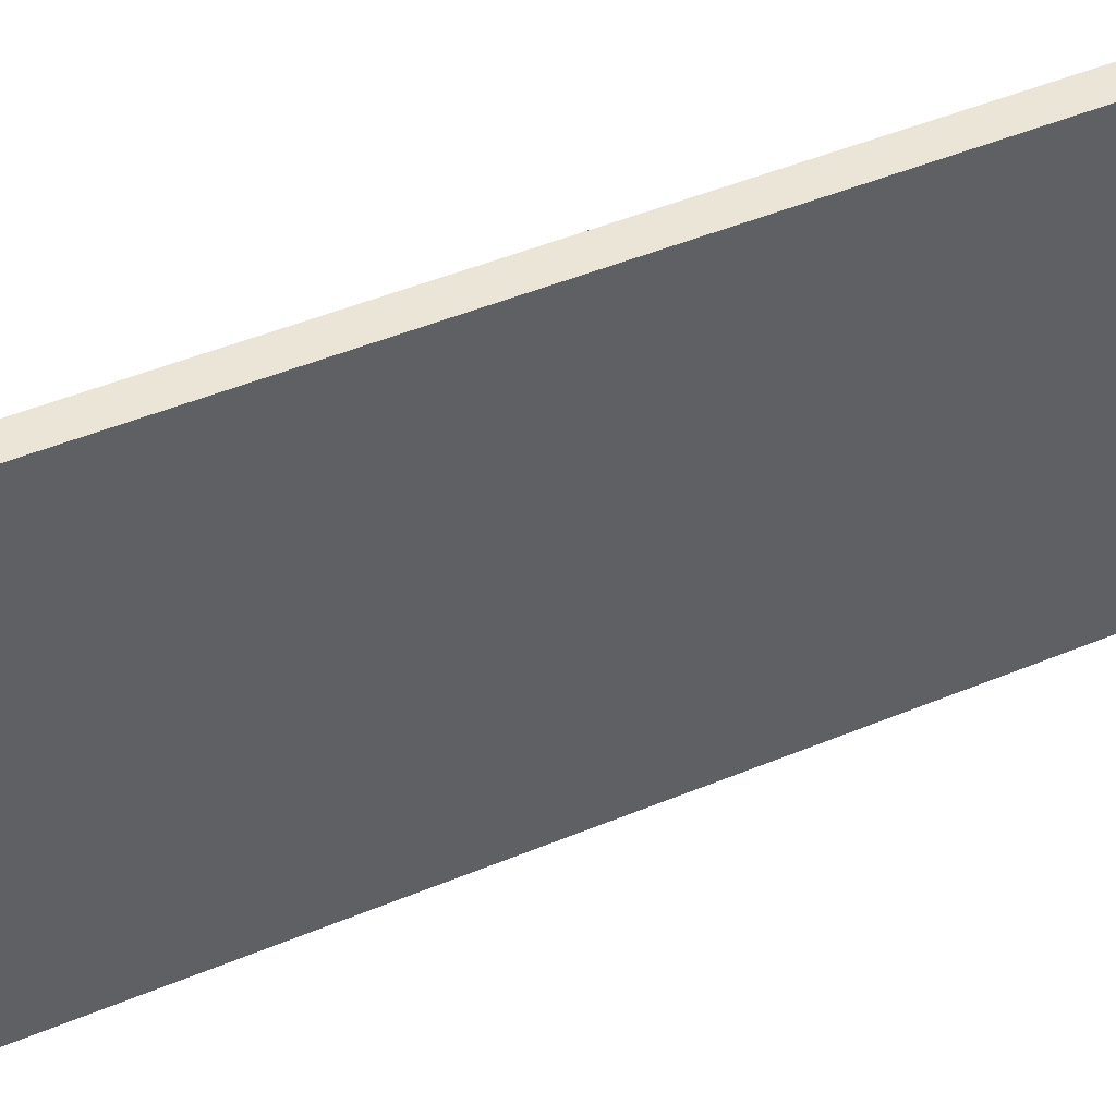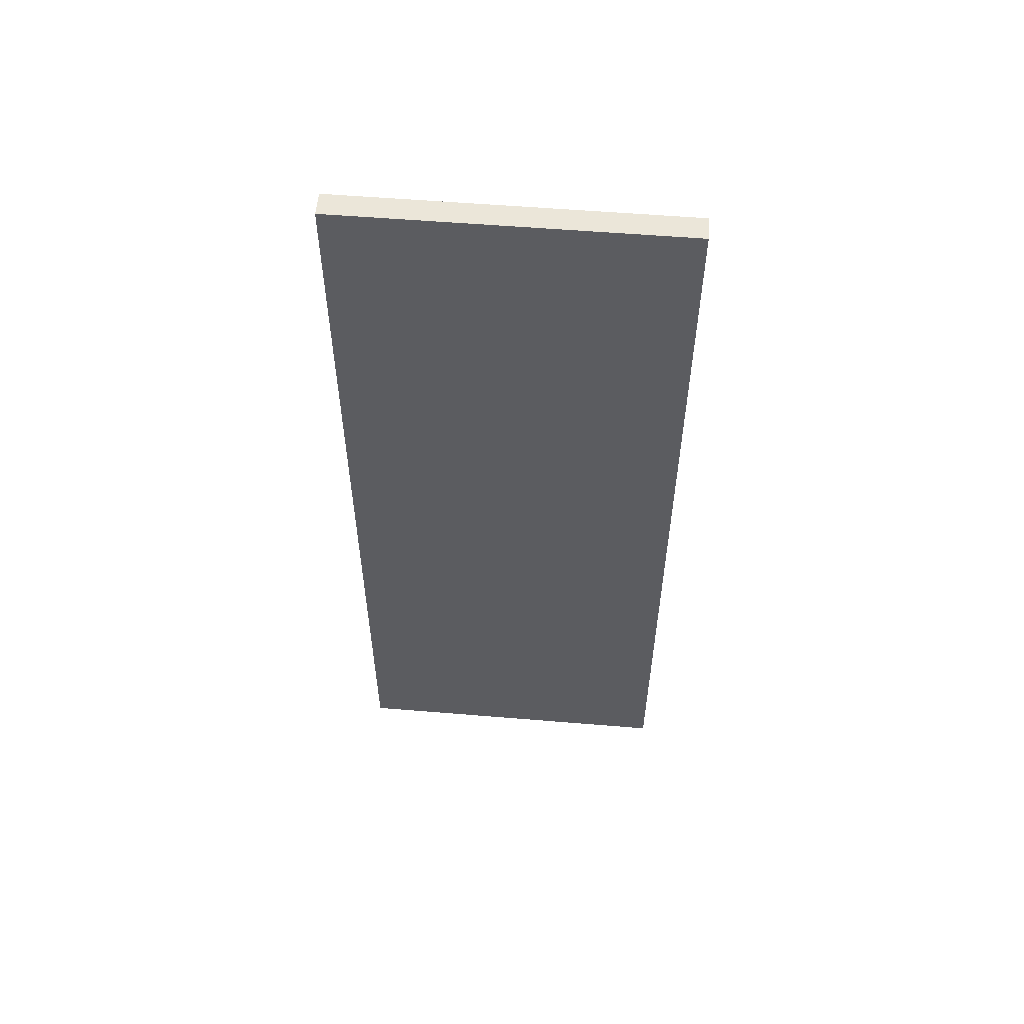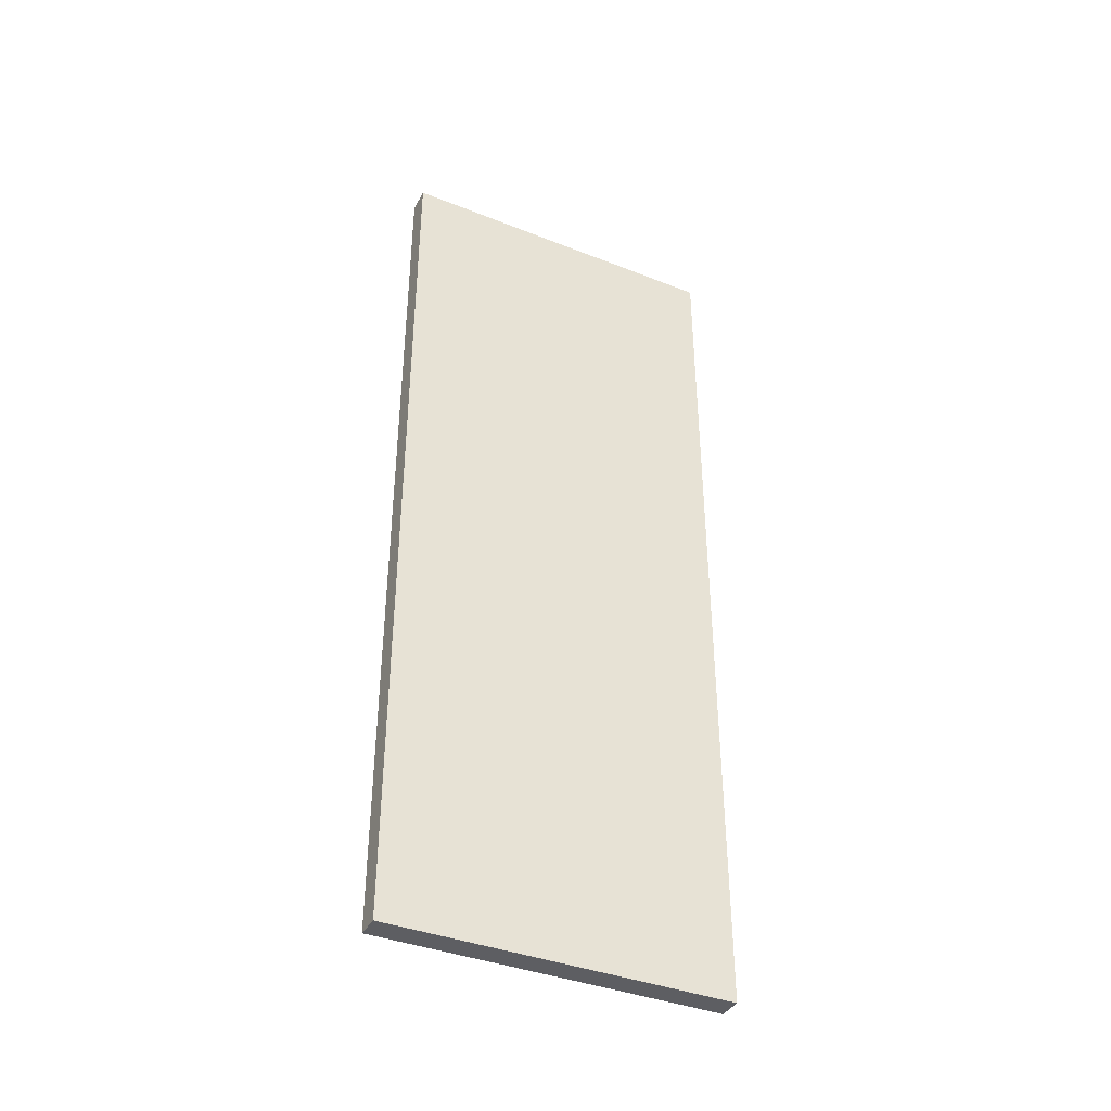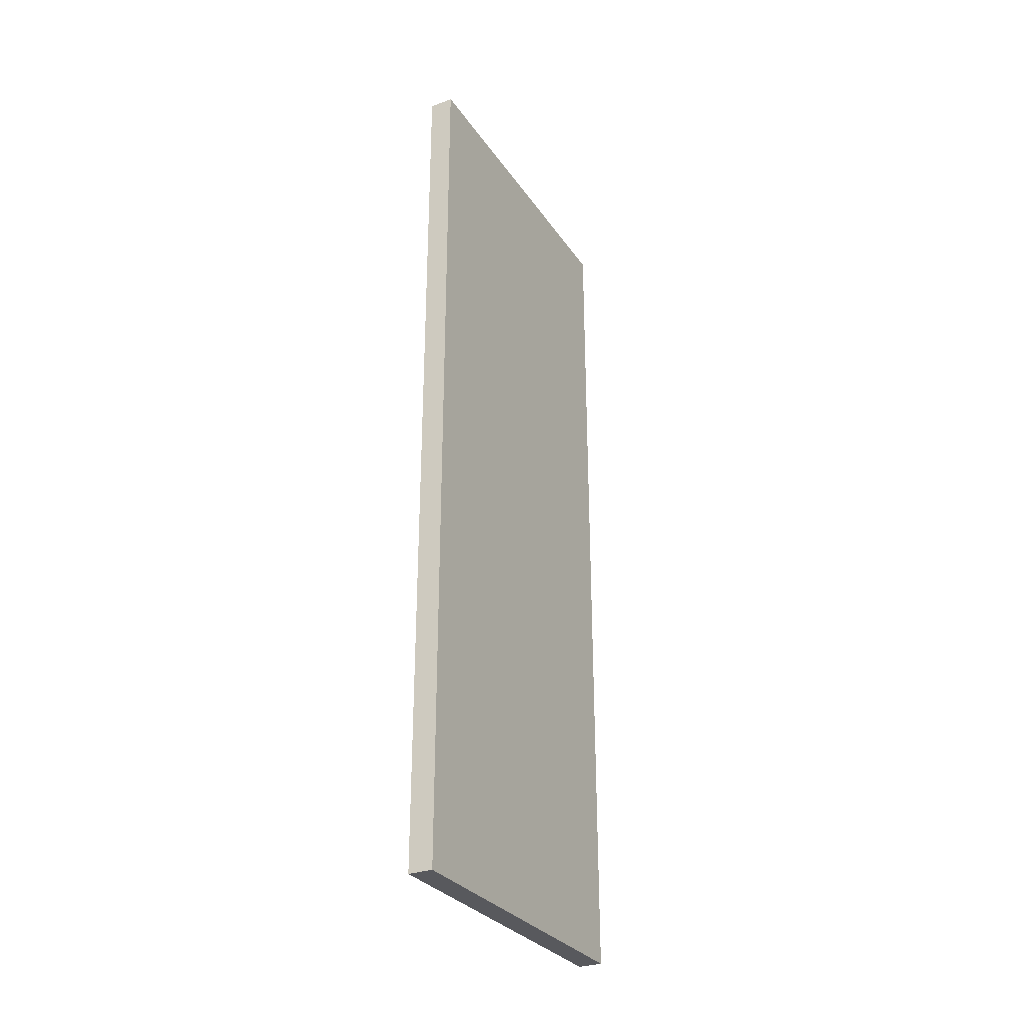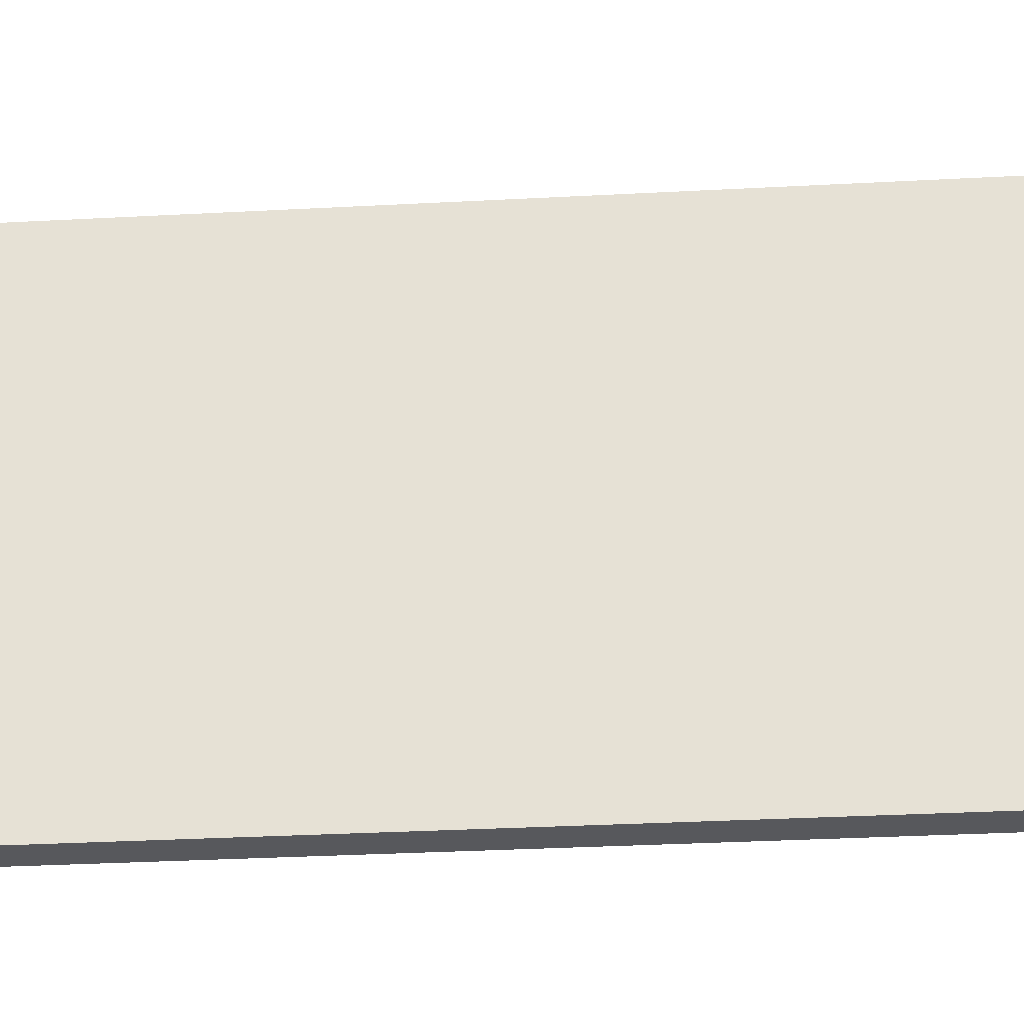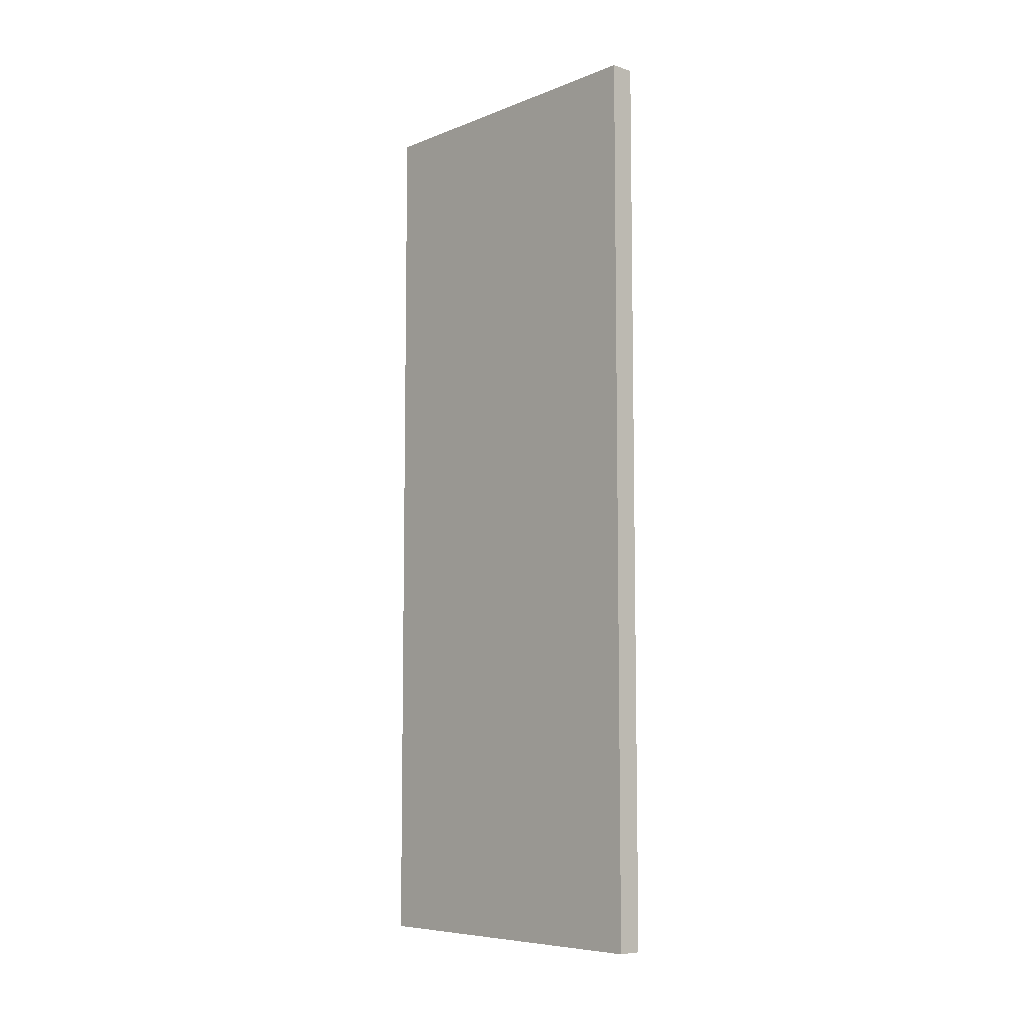
<metadata>
{"format":"obj","ext":"obj","renderer":"f3d","projection":"perspective","resolution":1024,"background":"white","views":[{"elev":44.3,"azim":63.6,"up":"+Y"},{"elev":55.3,"azim":95.0,"up":"+Z"},{"elev":-39.1,"azim":63.8,"up":"+Z"},{"elev":-30.0,"azim":28.1,"up":"+Z"},{"elev":-28.6,"azim":94.8,"up":"+Y"},{"elev":-7.4,"azim":137.6,"up":"+Z"}]}
</metadata>
<code>
o drawer_2_frame_right_mesh
v 2.7 4.85 1.85
v 2.7 4.85 -1.85
v 2.7 3.45 1.85
v 2.7 3.45 -1.85
v 2.6 4.85 -1.85
v 2.6 4.85 1.85
v 2.6 3.45 -1.85
v 2.6 3.45 1.85
v 2.6 4.85 -1.85
v 2.7 4.85 -1.85
v 2.6 4.85 1.85
v 2.7 4.85 1.85
v 2.6 3.45 1.85
v 2.7 3.45 1.85
v 2.6 3.45 -1.85
v 2.7 3.45 -1.85
v 2.6 4.85 1.85
v 2.7 4.85 1.85
v 2.6 3.45 1.85
v 2.7 3.45 1.85
v 2.7 4.85 -1.85
v 2.6 4.85 -1.85
v 2.7 3.45 -1.85
v 2.6 3.45 -1.85
f 1 3 2
f 3 4 2
f 5 7 6
f 7 8 6
f 9 11 10
f 11 12 10
f 13 15 14
f 15 16 14
f 17 19 18
f 19 20 18
f 21 23 22
f 23 24 22

</code>
